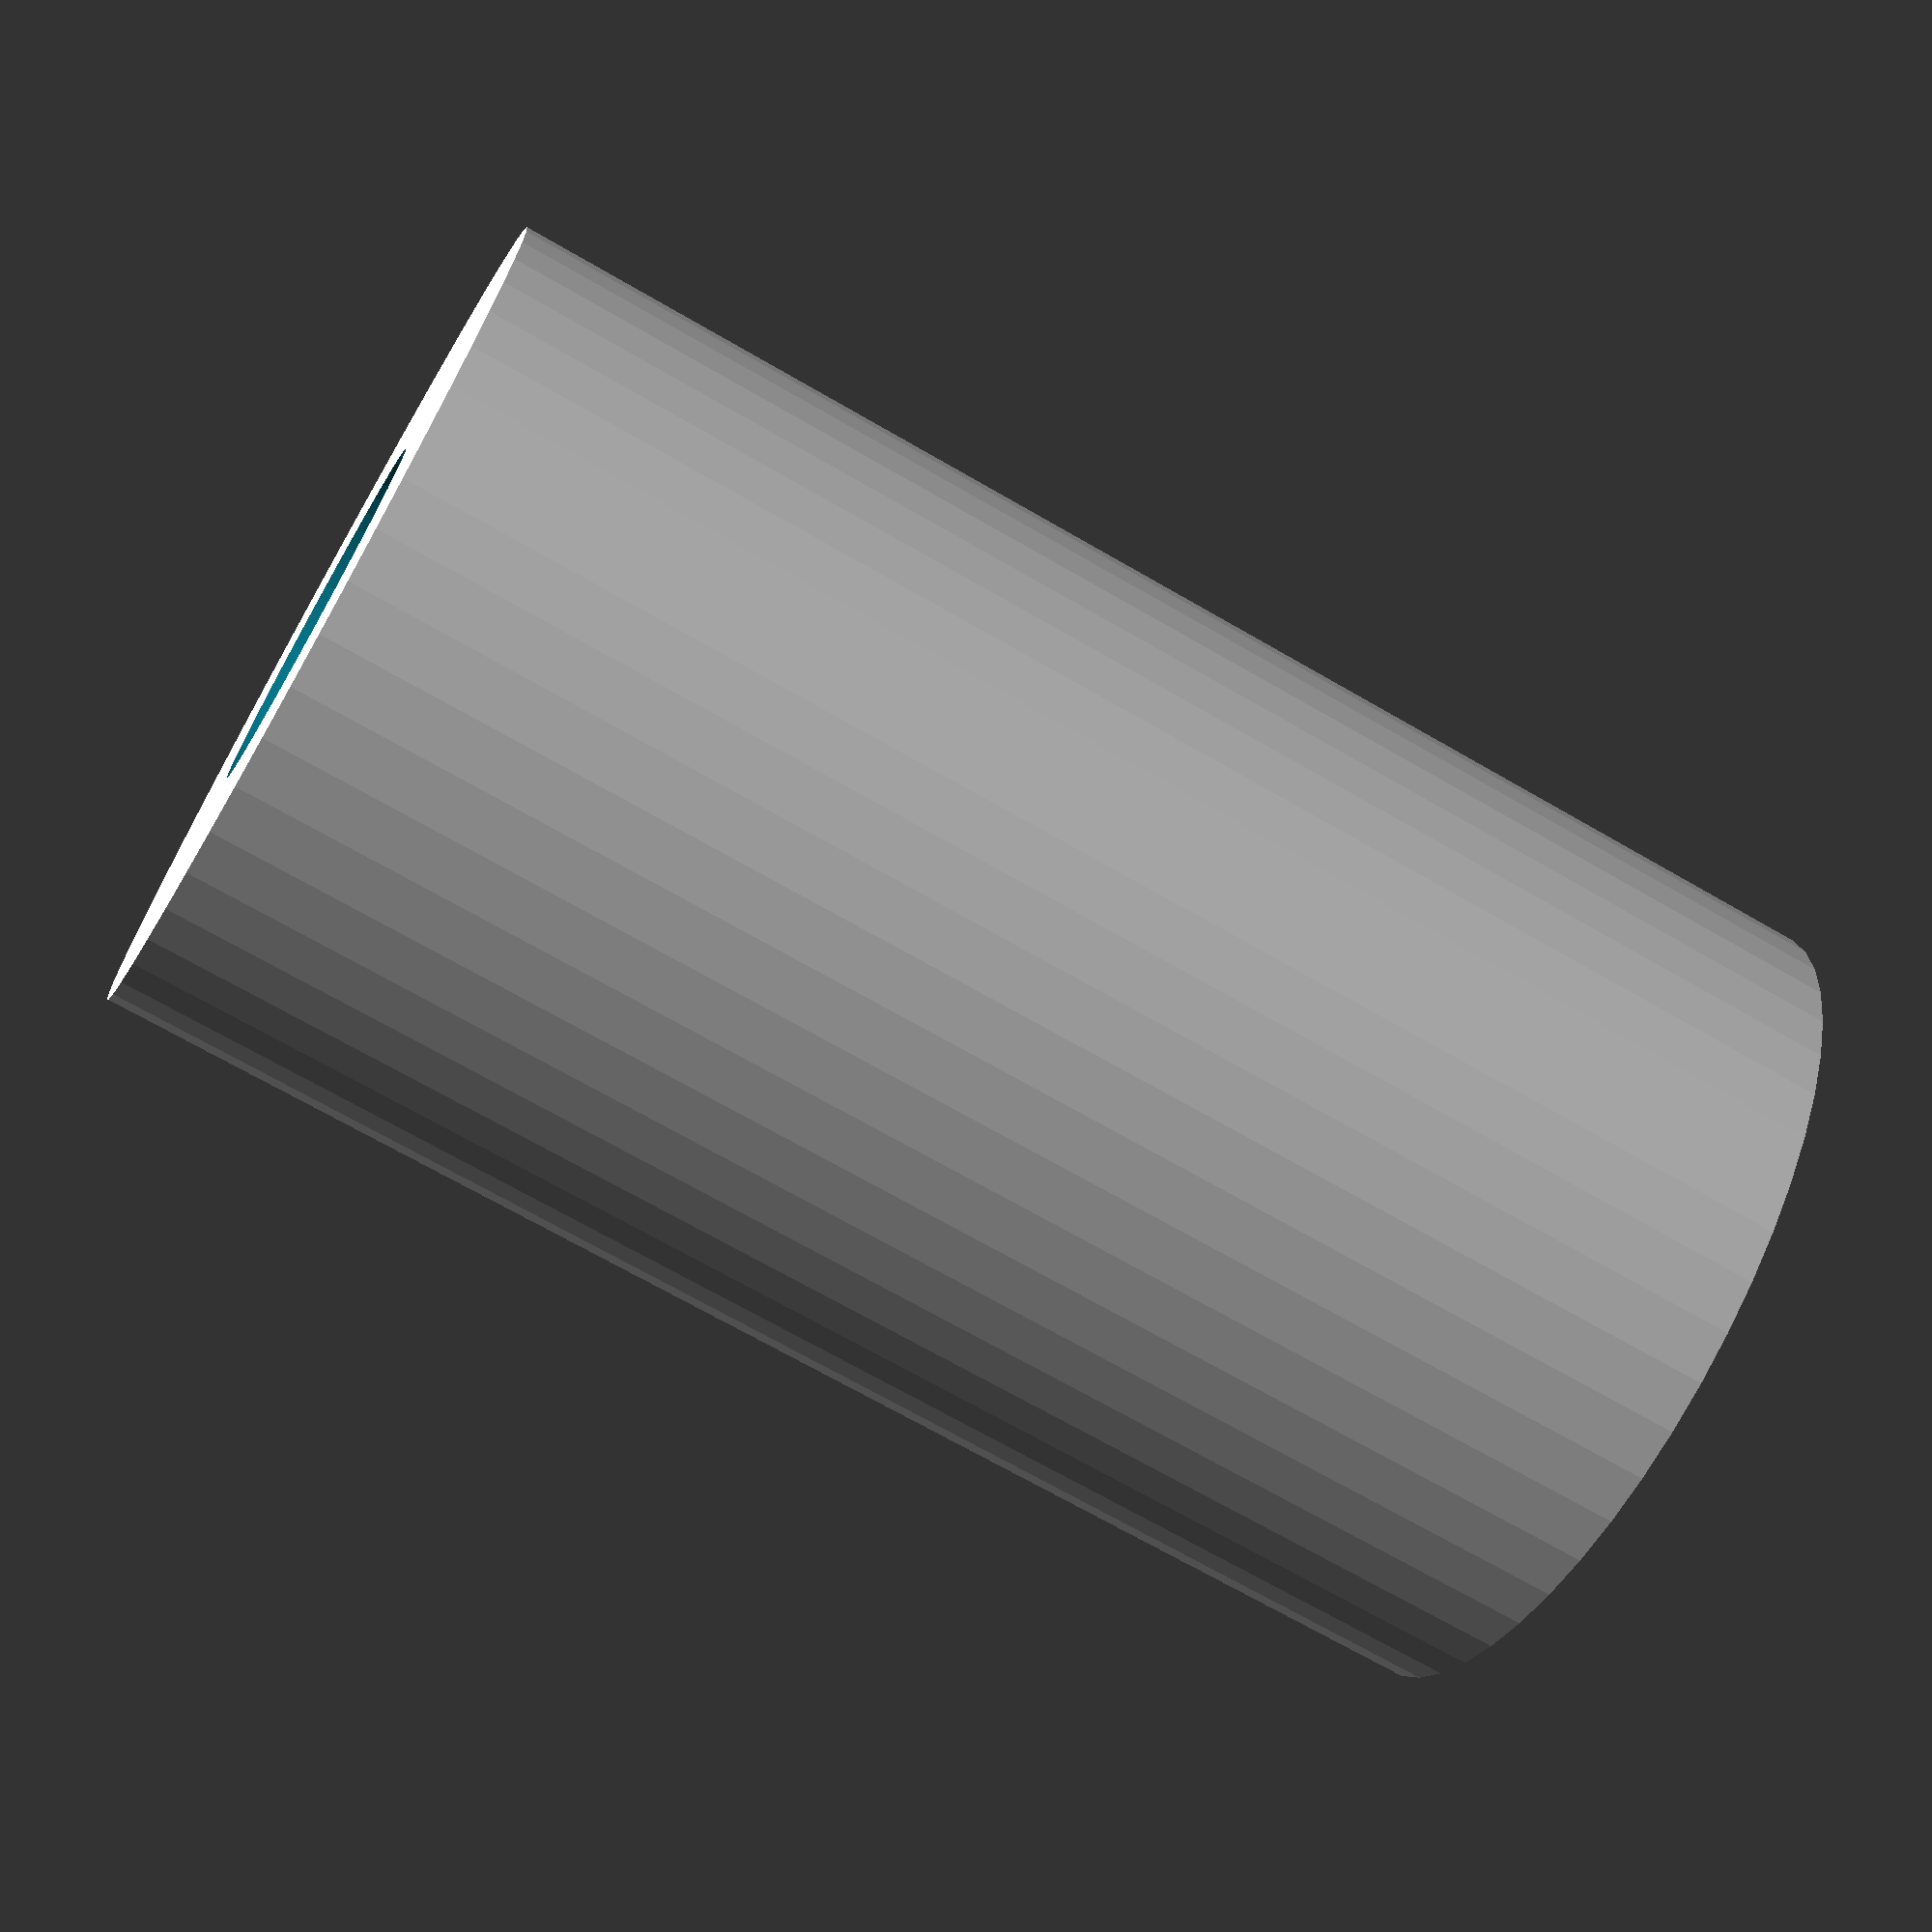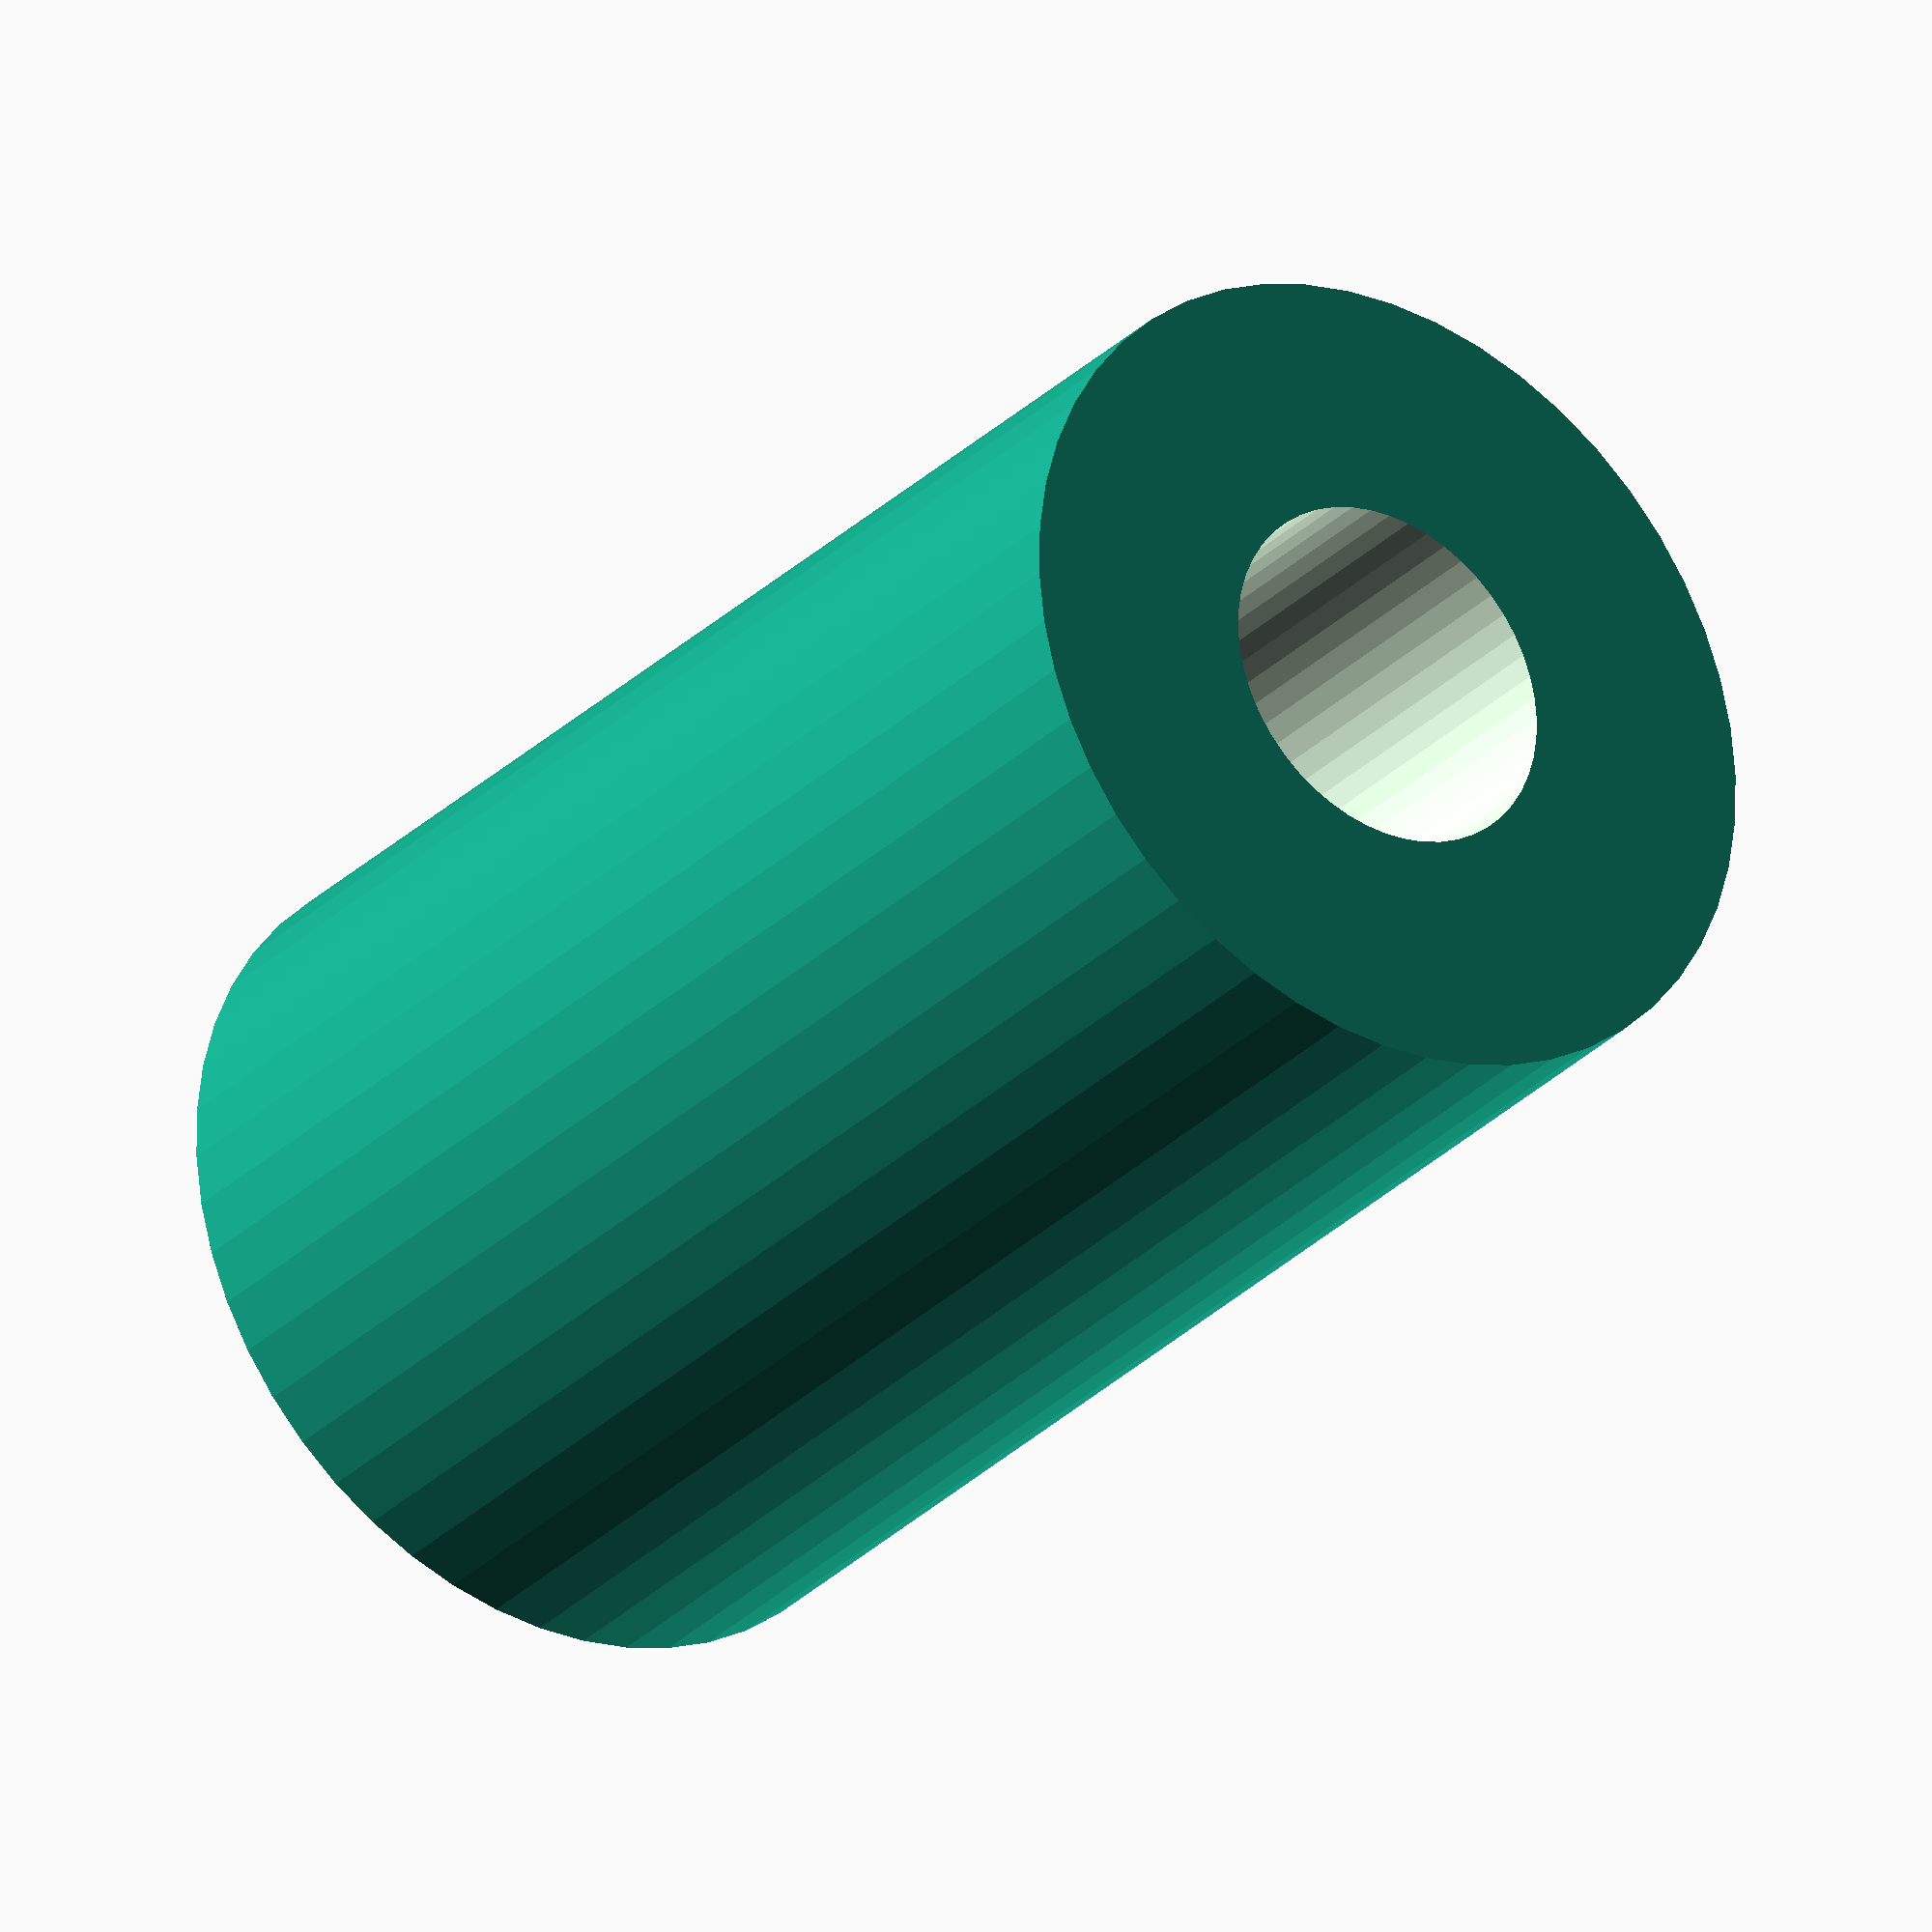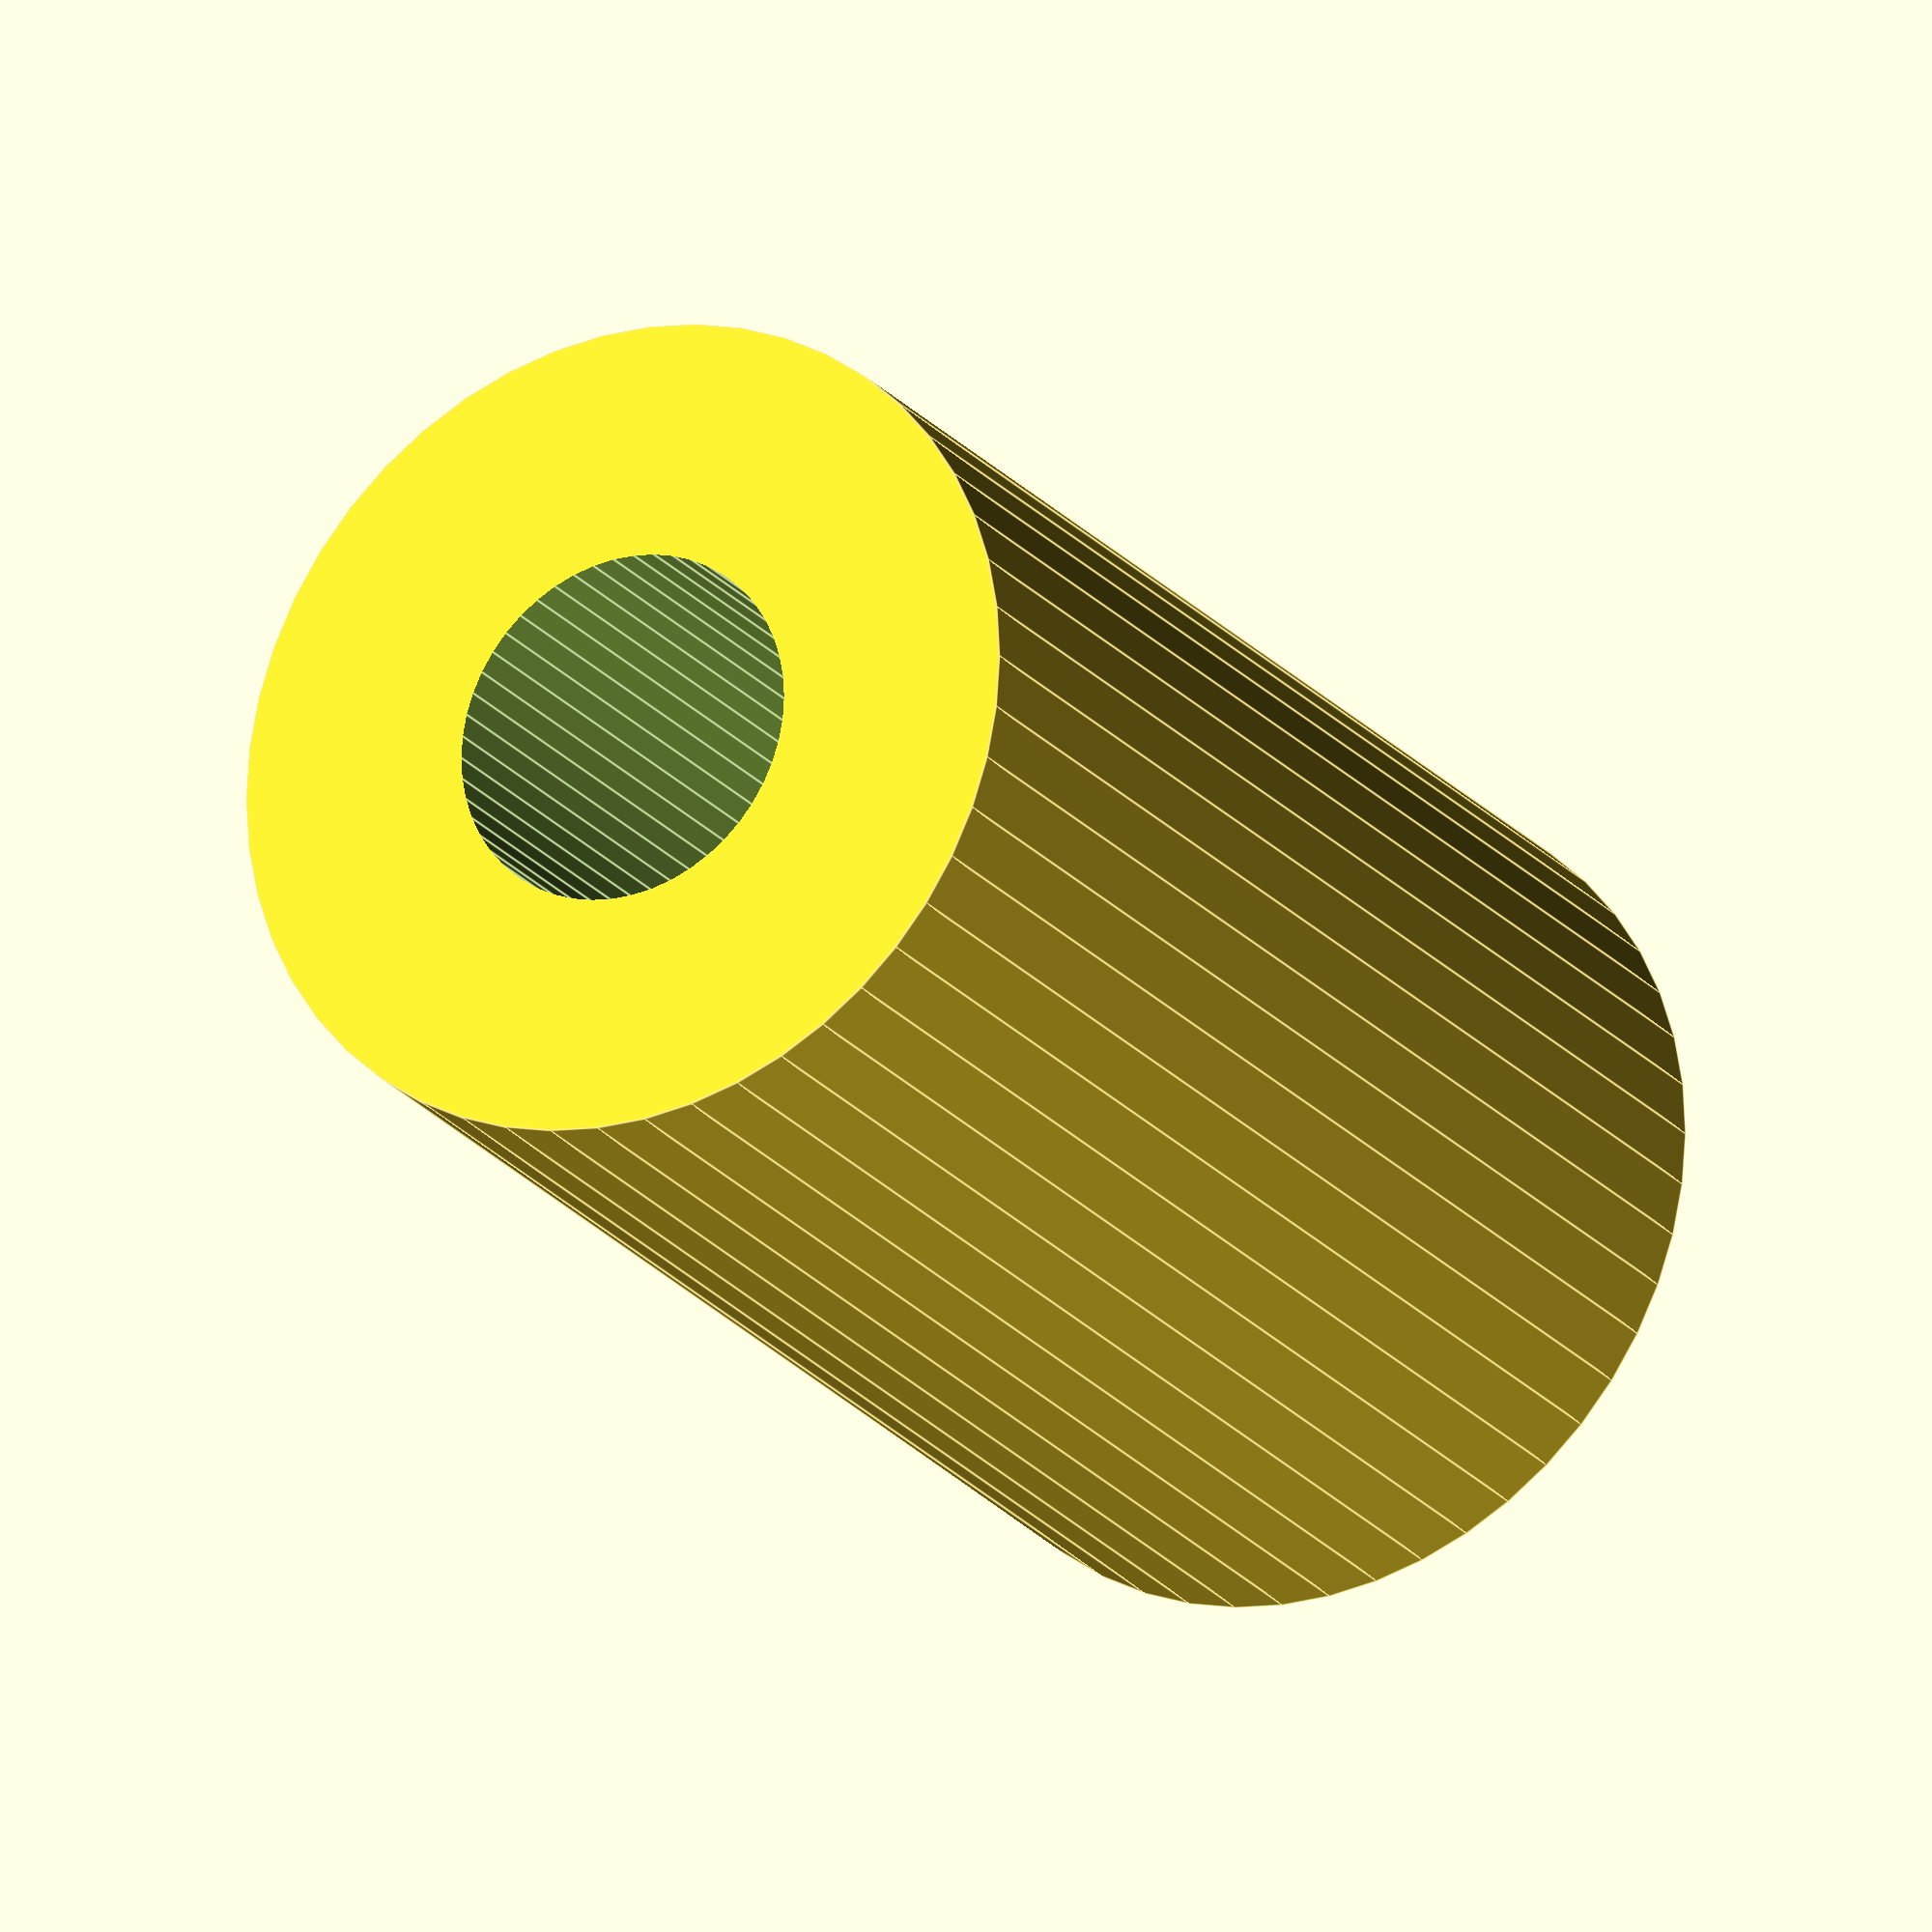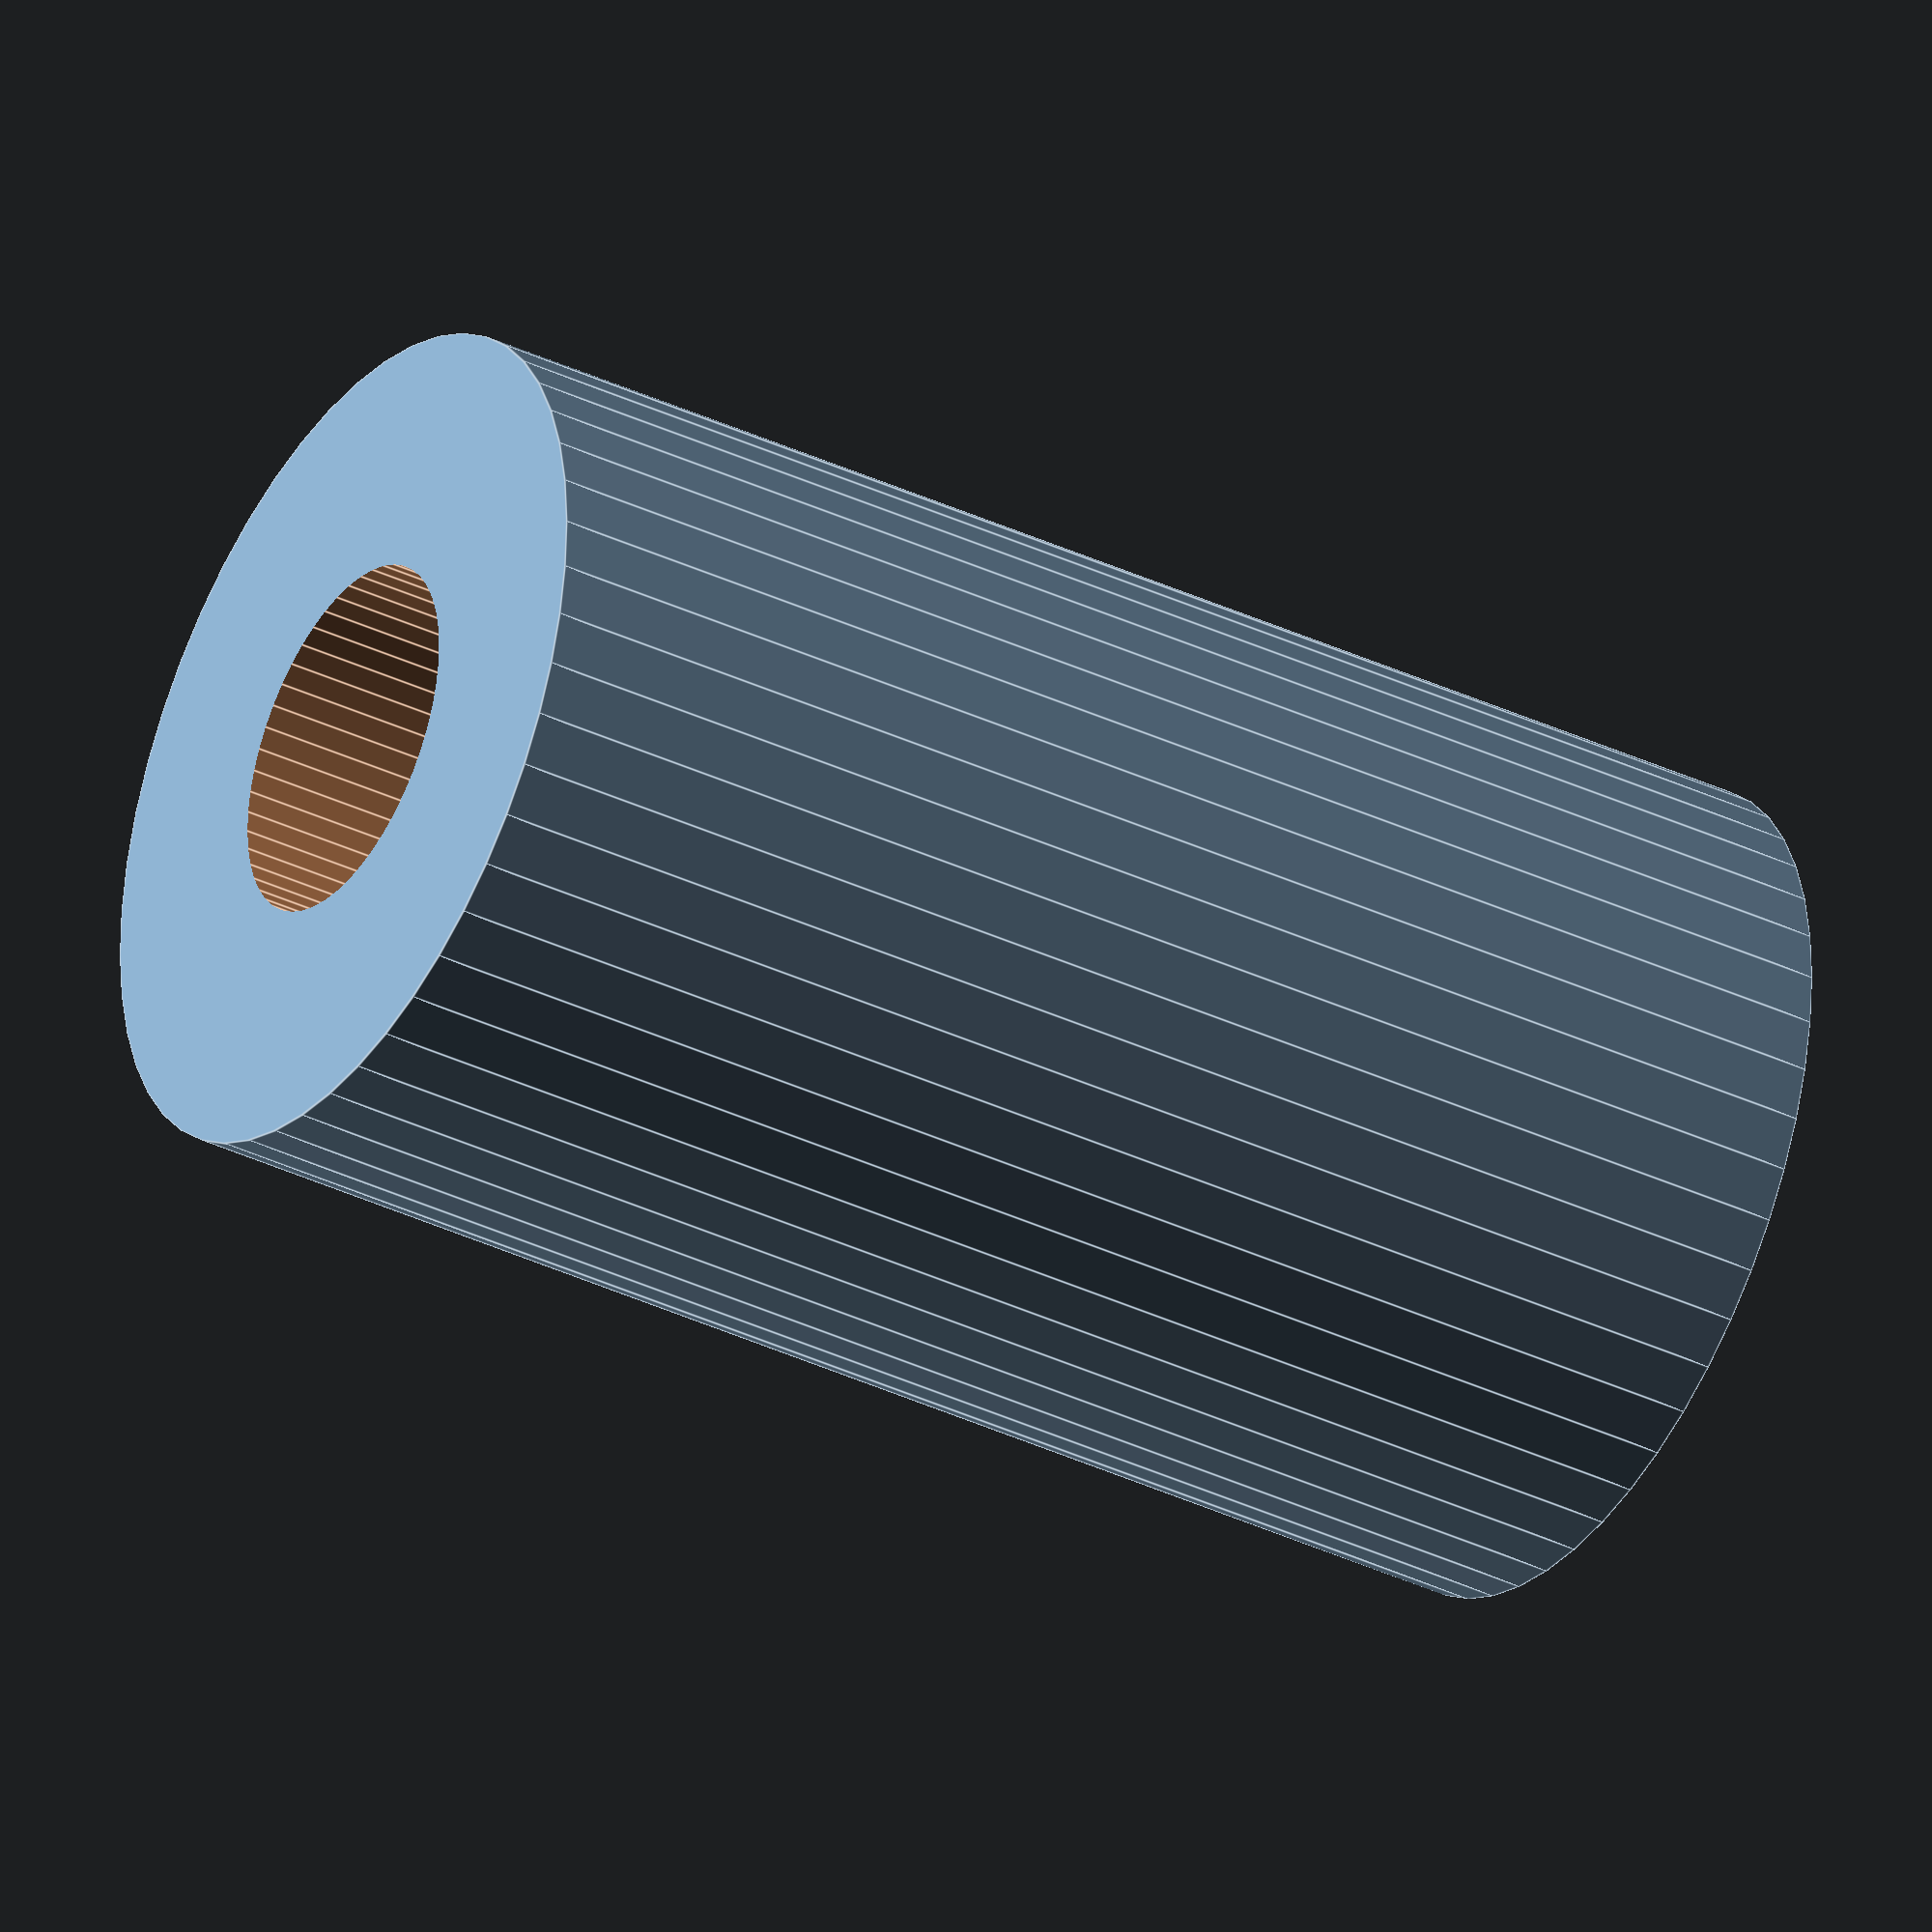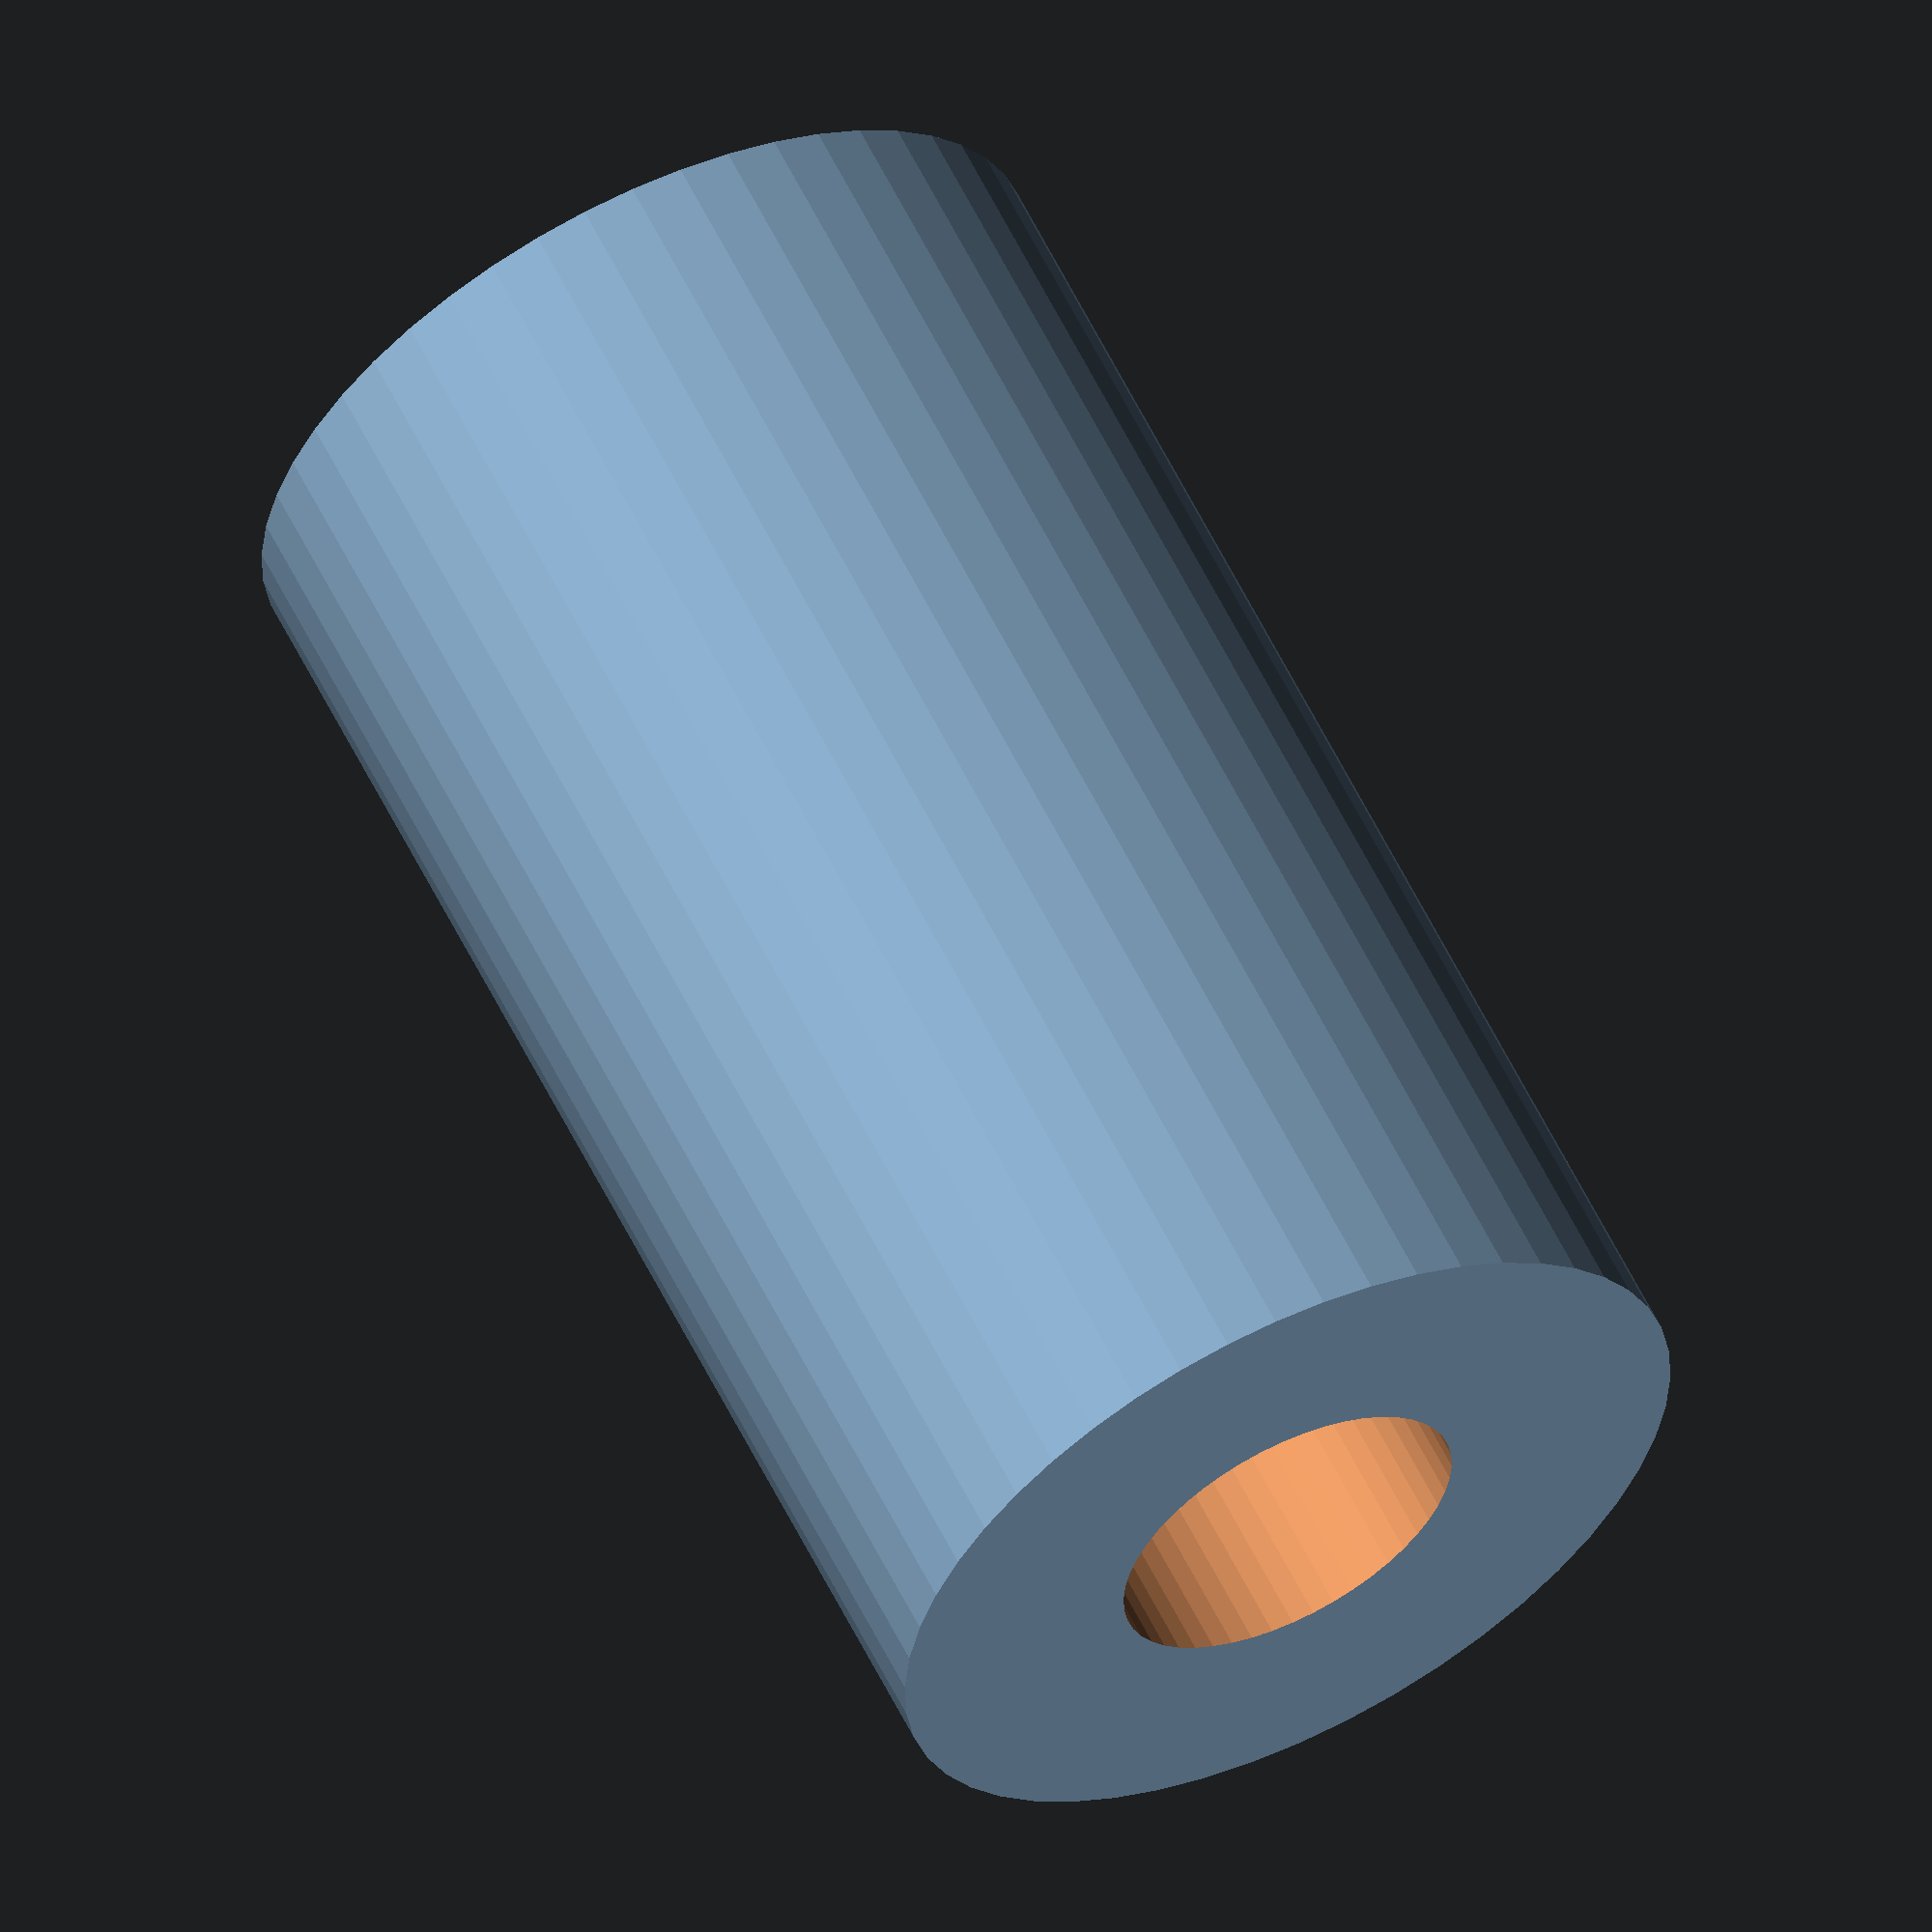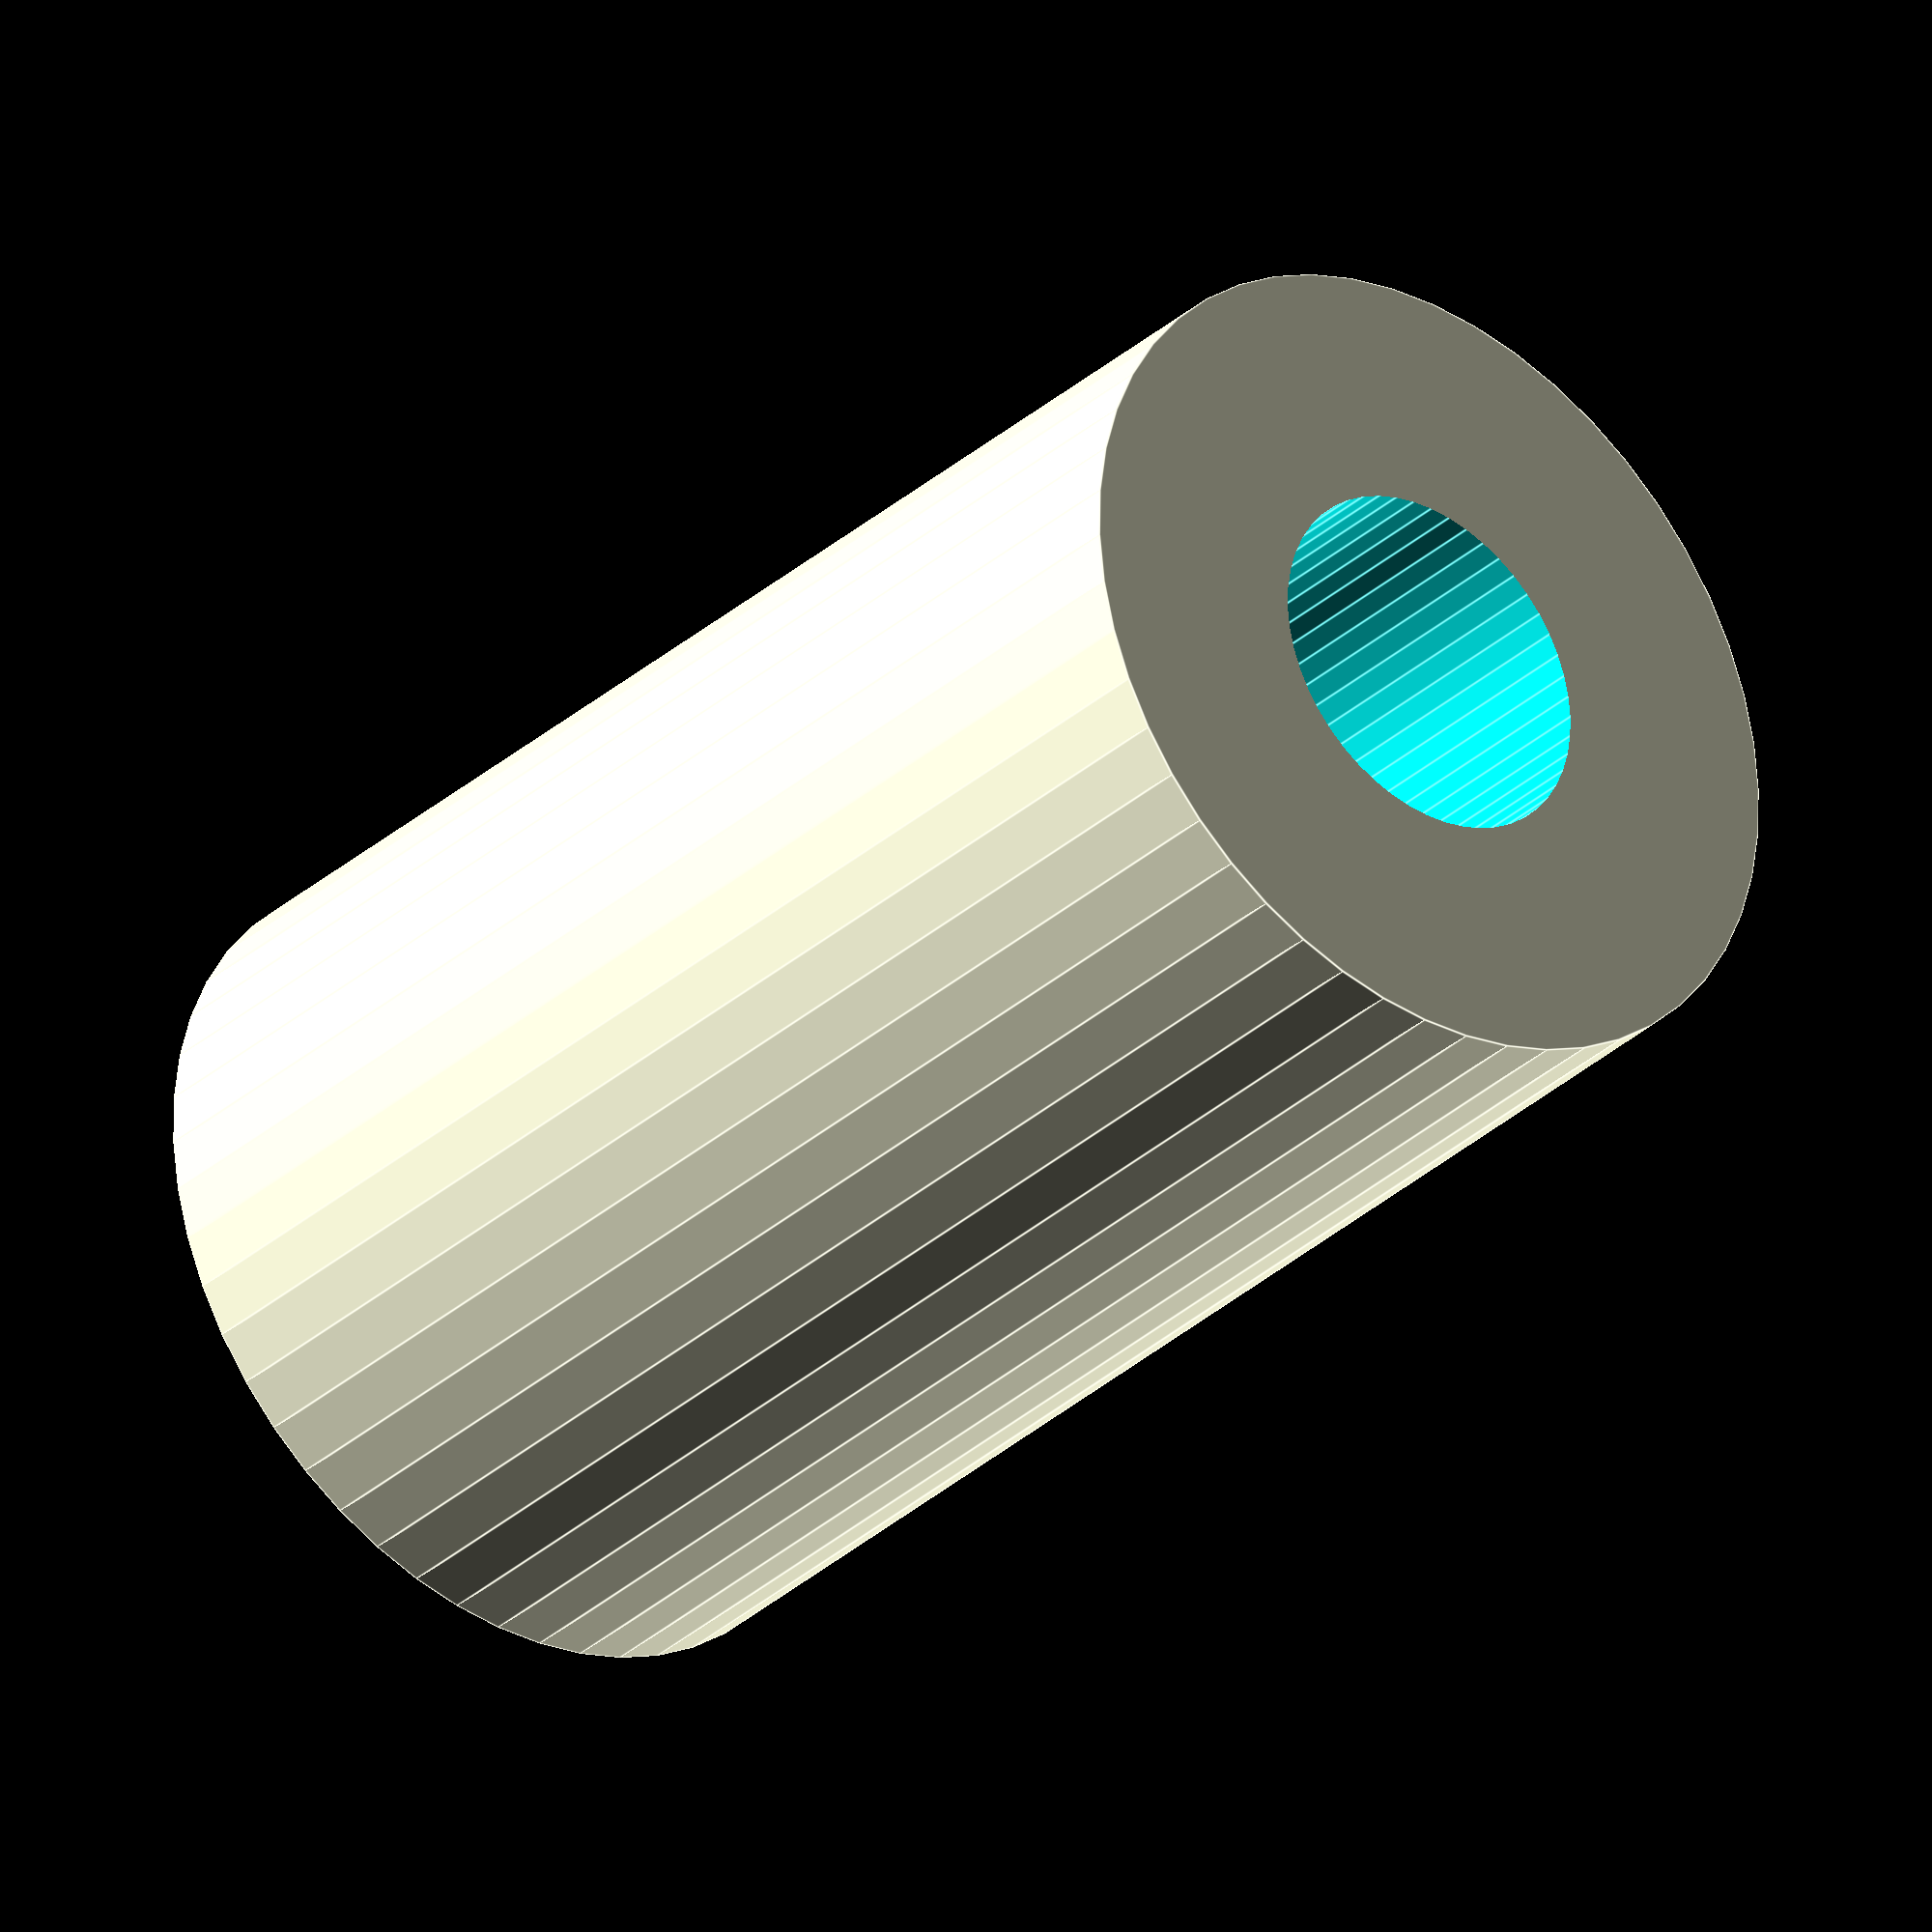
<openscad>
$fn = 50;


difference() {
	union() {
		translate(v = [0, 0, -6.0000000000]) {
			cylinder(h = 12, r = 3.5000000000);
		}
	}
	union() {
		translate(v = [0, 0, -100.0000000000]) {
			cylinder(h = 200, r = 1.5000000000);
		}
	}
}
</openscad>
<views>
elev=249.5 azim=336.3 roll=300.1 proj=p view=wireframe
elev=29.2 azim=162.8 roll=324.8 proj=o view=wireframe
elev=21.7 azim=42.8 roll=208.0 proj=o view=edges
elev=36.5 azim=223.3 roll=238.4 proj=o view=edges
elev=120.4 azim=106.2 roll=26.1 proj=o view=solid
elev=32.5 azim=312.4 roll=140.7 proj=o view=edges
</views>
